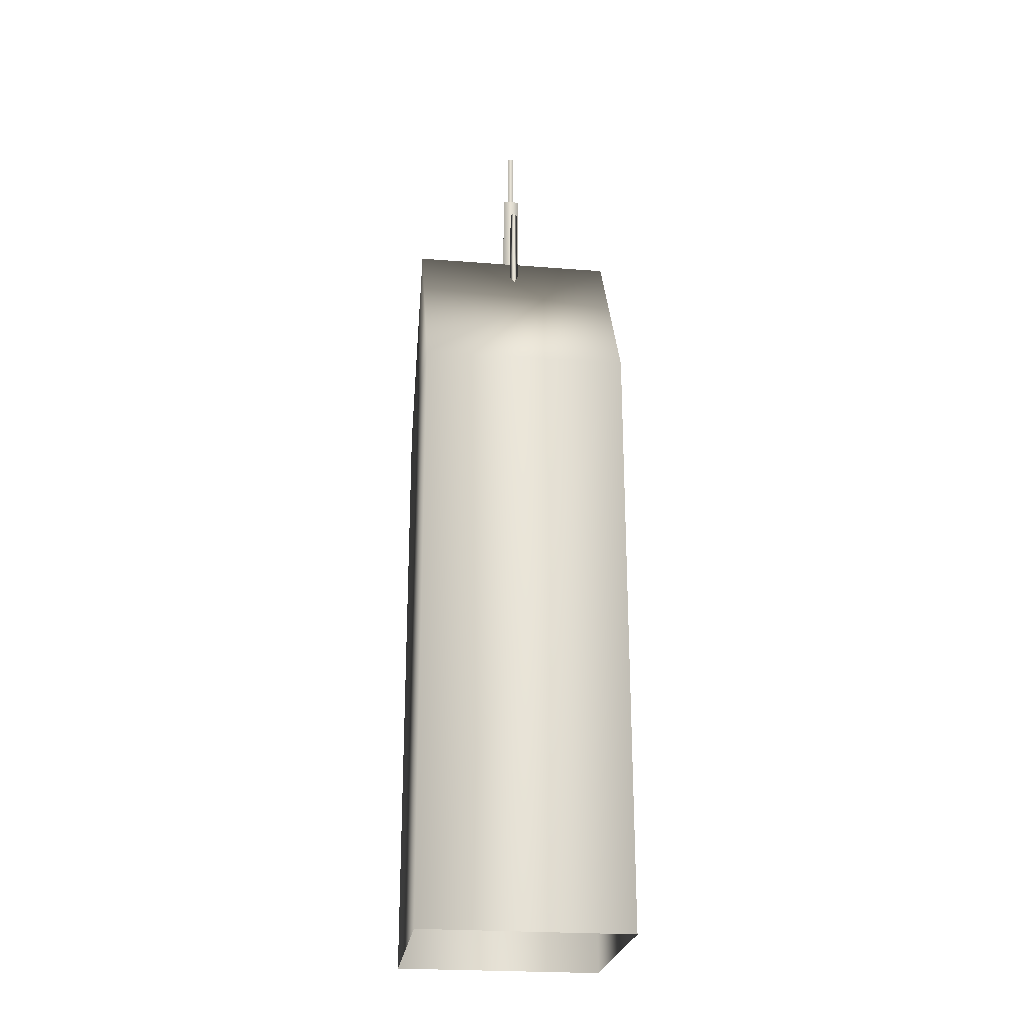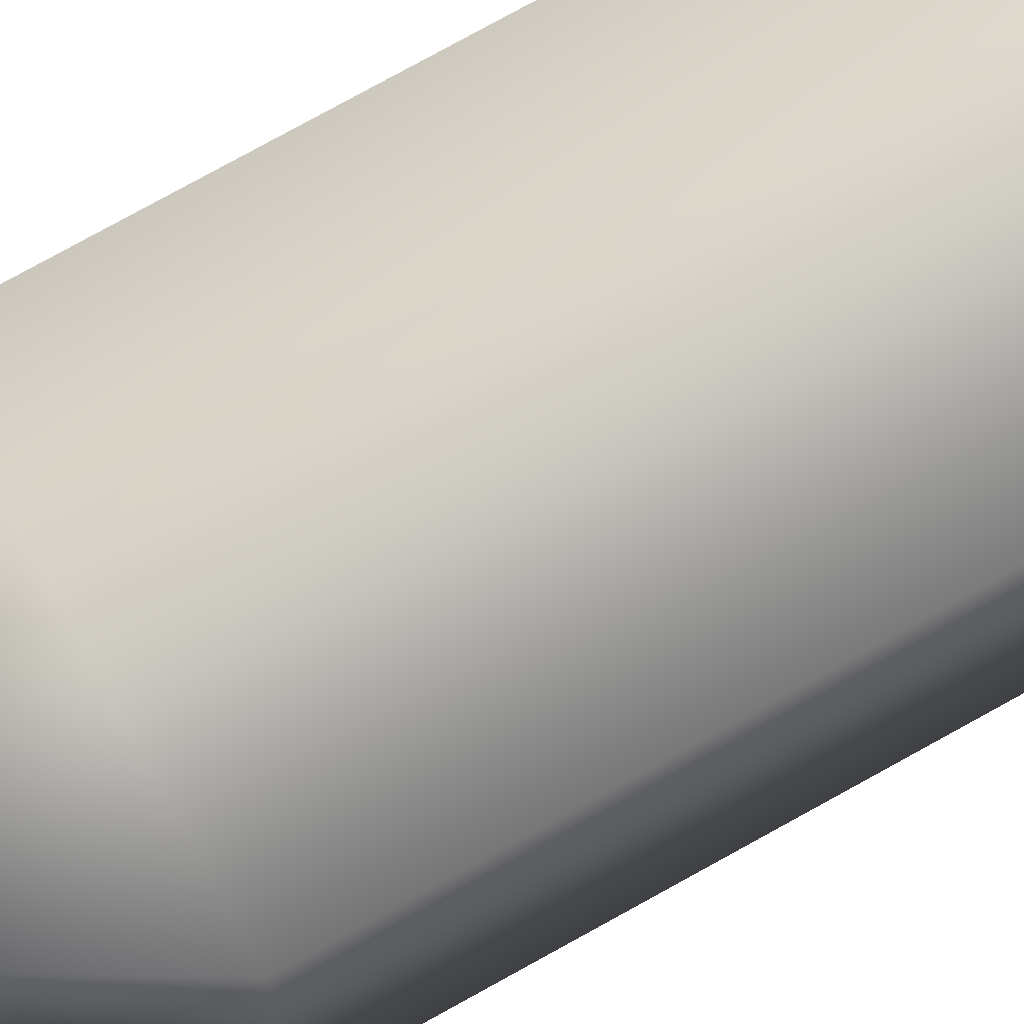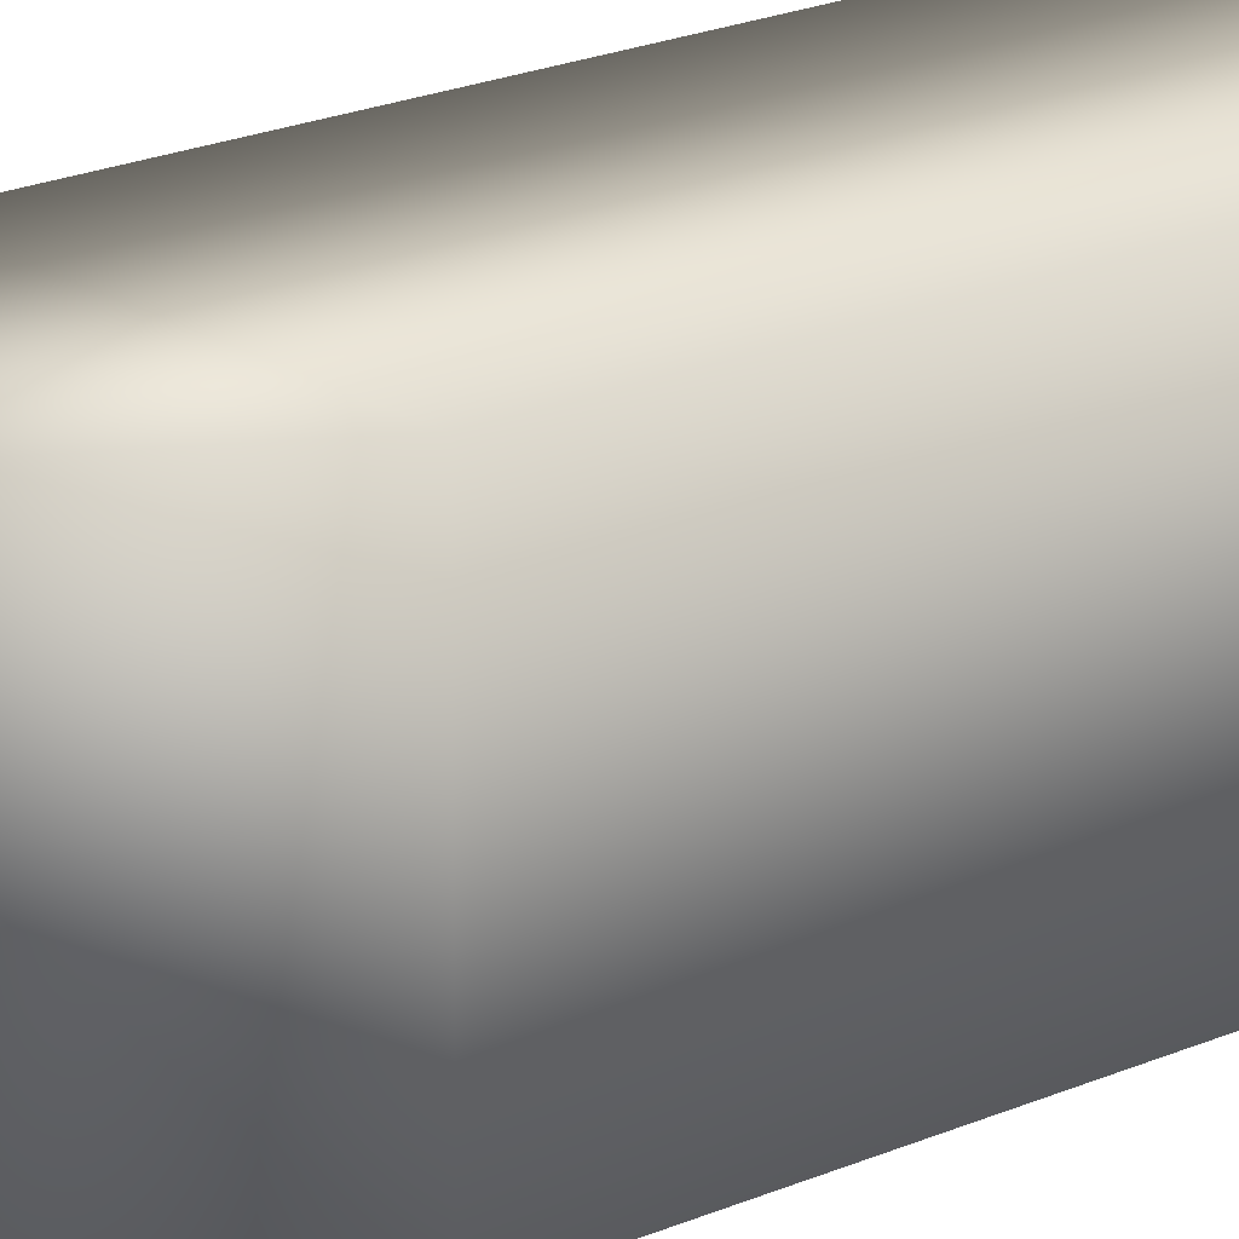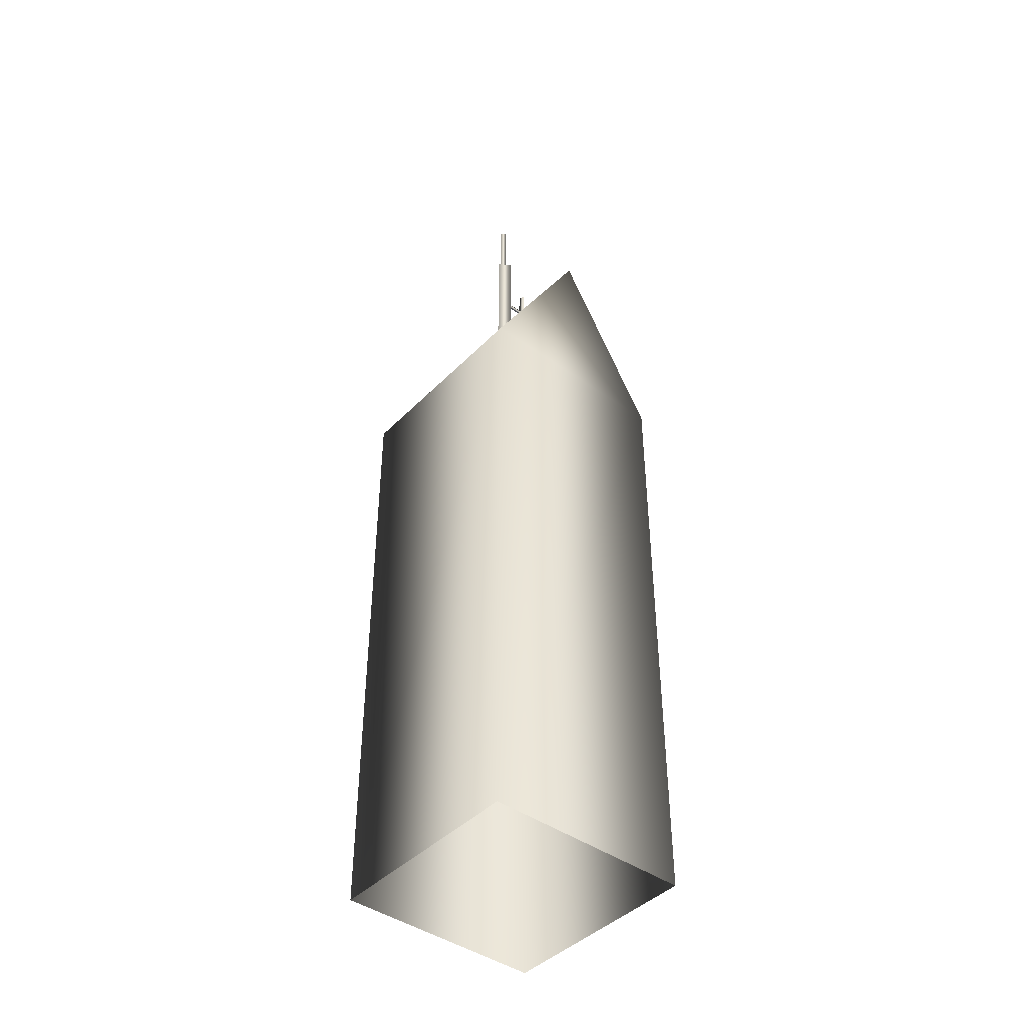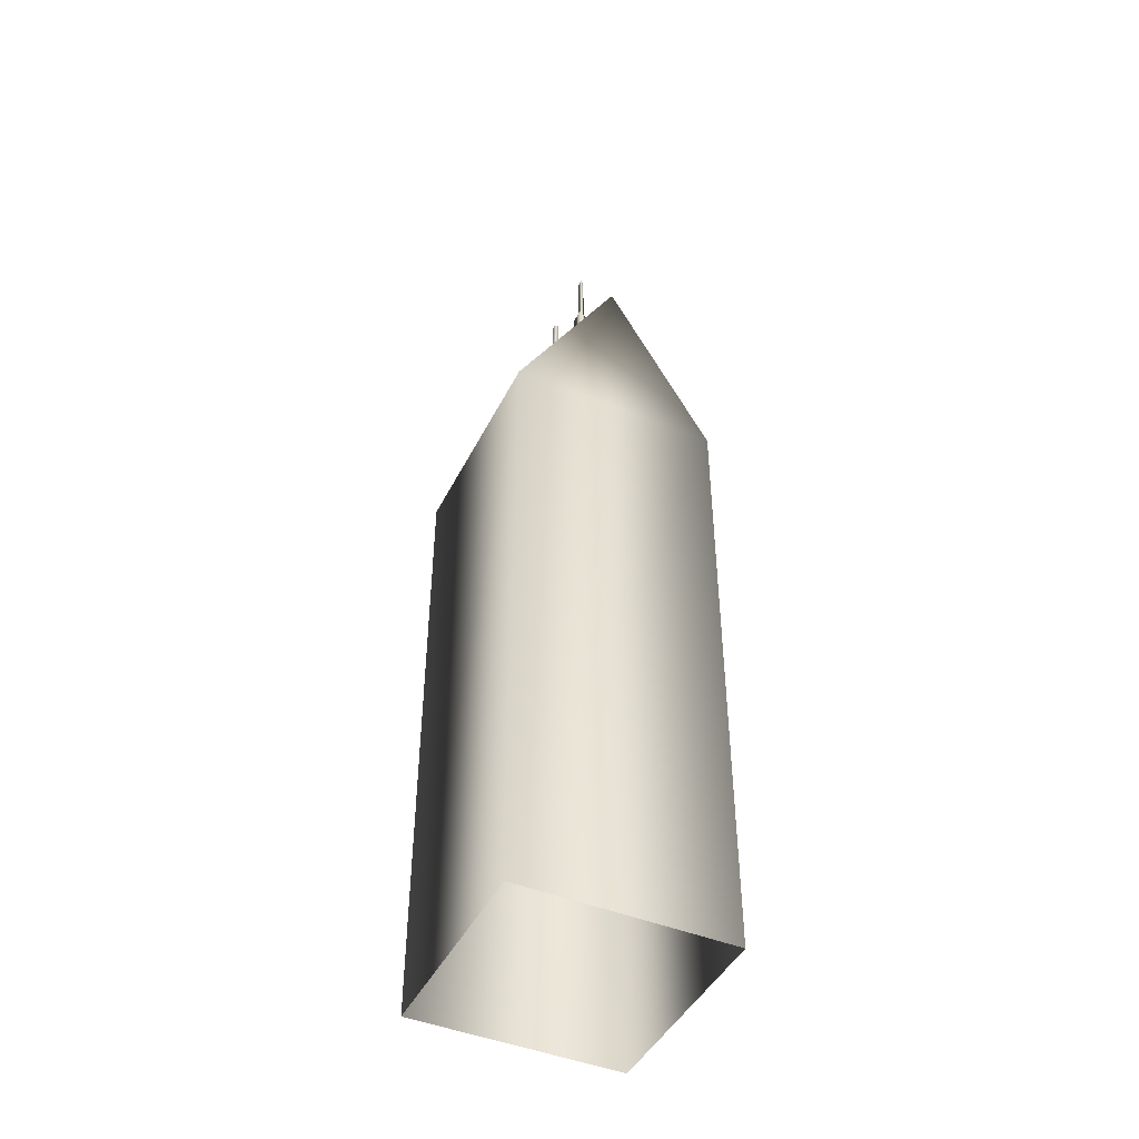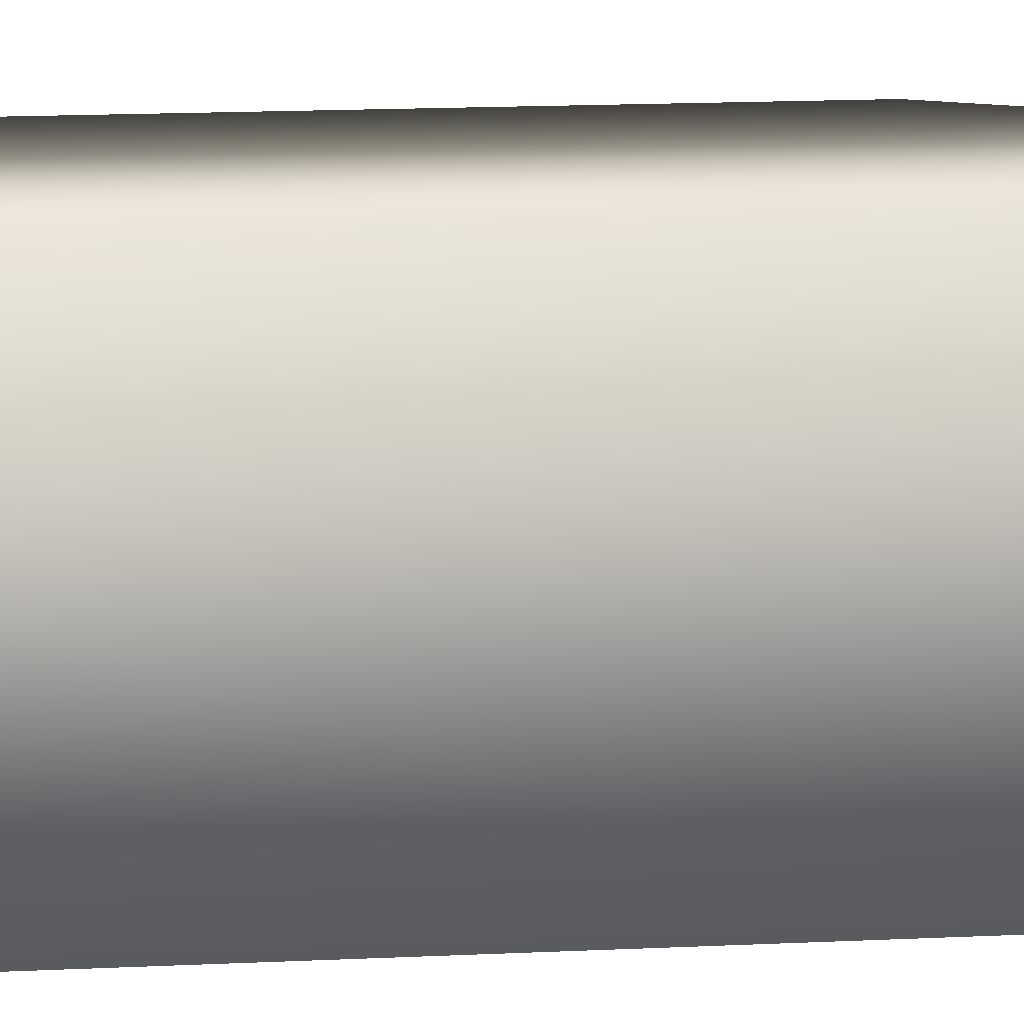
<metadata>
{"format":"obj","ext":"obj","renderer":"f3d","projection":"perspective","resolution":1024,"background":"white","views":[{"elev":-24.4,"azim":-97.4,"up":"+Y"},{"elev":76.1,"azim":-119.1,"up":"+Z"},{"elev":20.1,"azim":-129.6,"up":"+Z"},{"elev":-43.2,"azim":139.8,"up":"+Y"},{"elev":-45.0,"azim":-25.5,"up":"+Y"},{"elev":12.1,"azim":82.5,"up":"+Z"}]}
</metadata>
<code>
g underBuildingE_geo
v 0.857 35.73 -2.552e-06
v 0.3954 35.73 0.3574
v 0.3954 35.73 -0.3574
v 0.7134 38.3 -2.552e-06
v 0.539 38.3 0.135
v 0.539 38.3 -0.135
v -0.8025 34.29 -2.552e-06
v -0.6217 34.29 -0.14
v -0.6217 34.29 0.14
v 0.3954 35.73 0.3574
v 0.3954 30.3 0.3574
v 0.3954 30.3 -0.3574
v 0.3954 35.73 -0.3574
v 0.857 30.3 -2.552e-06
v 0.857 35.73 -2.552e-06
v 0.3954 35.73 -0.3574
v 0.3954 30.3 -0.3574
v 0.3954 30.3 0.3574
v 0.3954 35.73 0.3574
v 0.857 35.73 -2.552e-06
v 0.857 30.3 -2.552e-06
v 0.539 38.3 0.135
v 0.539 35.73 0.135
v 0.539 35.73 -0.135
v 0.539 38.3 -0.135
v 0.7134 35.73 -2.552e-06
v 0.7134 38.3 -2.552e-06
v 0.539 38.3 -0.135
v 0.539 35.73 -0.135
v 0.539 35.73 0.135
v 0.539 38.3 0.135
v 0.7134 38.3 -2.552e-06
v 0.7134 35.73 -2.552e-06
v -0.6217 34.29 -0.14
v -0.5787 30.07 -0.2065
v -0.5787 30.07 0.2065
v -0.6217 34.29 0.14
v -0.8454 30.07 -2.552e-06
v -0.8025 34.29 -2.552e-06
v -0.6217 34.29 0.14
v -0.5787 30.07 0.2065
v -0.5787 30.07 -0.2065
v -0.6217 34.29 -0.14
v -0.8025 34.29 -2.552e-06
v -0.8454 30.07 -2.552e-06
v -4.227 -1.551e-07 4.227
v 4.227 24.6 4.227
v 4.227 -1.551e-07 4.227
v -4.227 24.6 4.227
v -3.651e-07 31.93 4.227
v -4.227 24.6 -4.227
v -4.227 -1.551e-07 -4.227
v 4.227 -1.551e-07 -4.227
v 4.227 24.6 -4.227
v -3.651e-07 31.93 -4.227
v 4.227 -1.551e-07 4.227
v 4.227 24.6 -4.227
v 4.227 -1.551e-07 -4.227
v 4.227 24.6 4.227
v -3.651e-07 31.93 -4.227
v -3.651e-07 31.93 4.227
v -4.227 -1.551e-07 -4.227
v -4.227 24.6 4.227
v -4.227 -1.551e-07 4.227
v -4.227 24.6 -4.227
v -3.651e-07 31.93 4.227
v -3.651e-07 31.93 -4.227
v -0.6741 33 0.06694
v 0.6262 33 0.06694
v 0.6262 33 -0.06694
v -0.6741 33 -0.06694
v 0.6262 33.17 -2.552e-06
v -0.6741 33.17 -2.552e-06
v -0.6741 33 -0.06694
v 0.6262 33 -0.06694
v 0.6262 33 0.06694
v -0.6741 33 0.06694
v -0.6741 33.17 -2.552e-06
v 0.6262 33.17 -2.552e-06
g underBuildingE_geo_0
f 3 2 1
f 6 5 4
f 9 8 7
f 12 11 10
f 13 12 10
f 16 15 14
f 17 16 14
f 20 19 18
f 21 20 18
f 24 23 22
f 25 24 22
f 28 27 26
f 29 28 26
f 32 31 30
f 33 32 30
f 36 35 34
f 37 36 34
f 40 39 38
f 41 40 38
f 44 43 42
f 45 44 42
f 48 47 46
f 47 49 46
f 47 50 49
f 53 52 51
f 54 53 51
f 51 55 54
f 58 57 56
f 57 59 56
f 57 60 59
f 60 61 59
f 64 63 62
f 63 65 62
f 63 66 65
f 66 67 65
f 70 69 68
f 71 70 68
f 74 73 72
f 75 74 72
f 78 77 76
f 79 78 76

</code>
